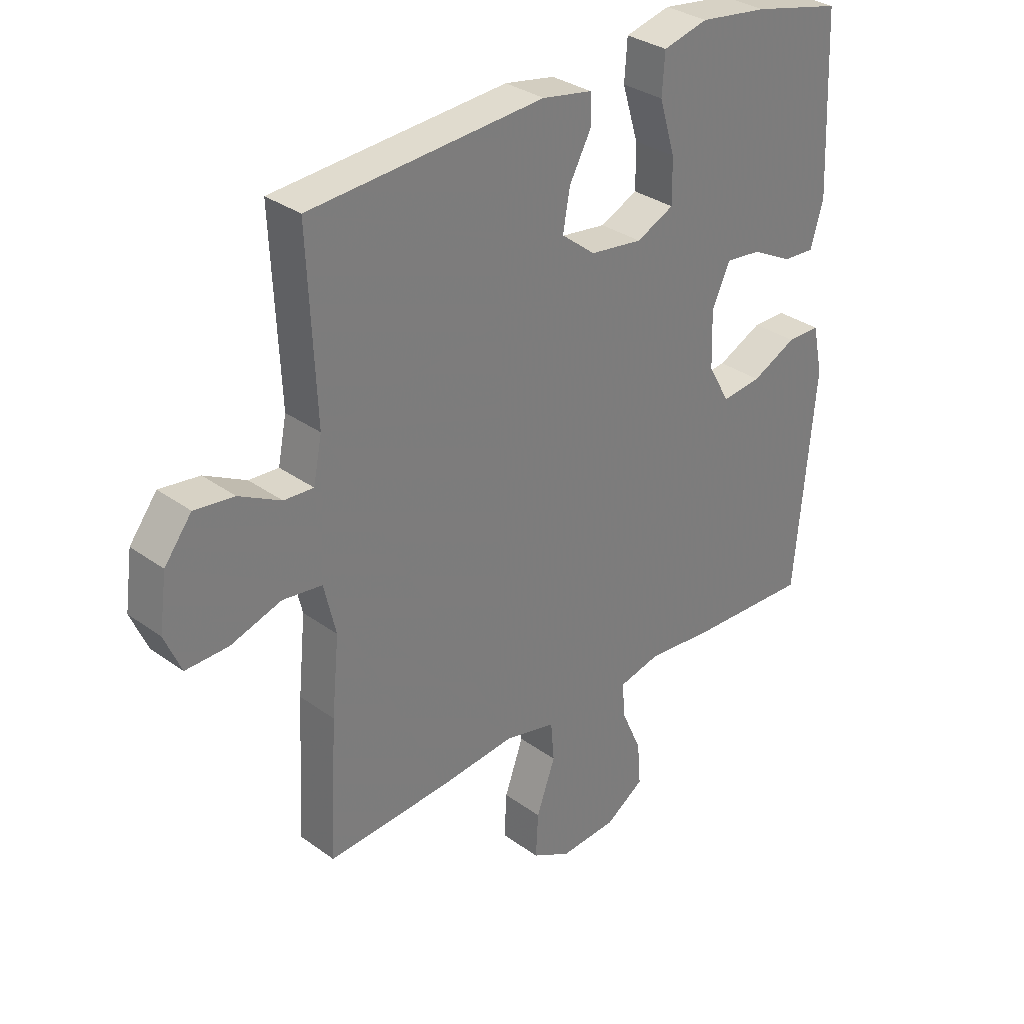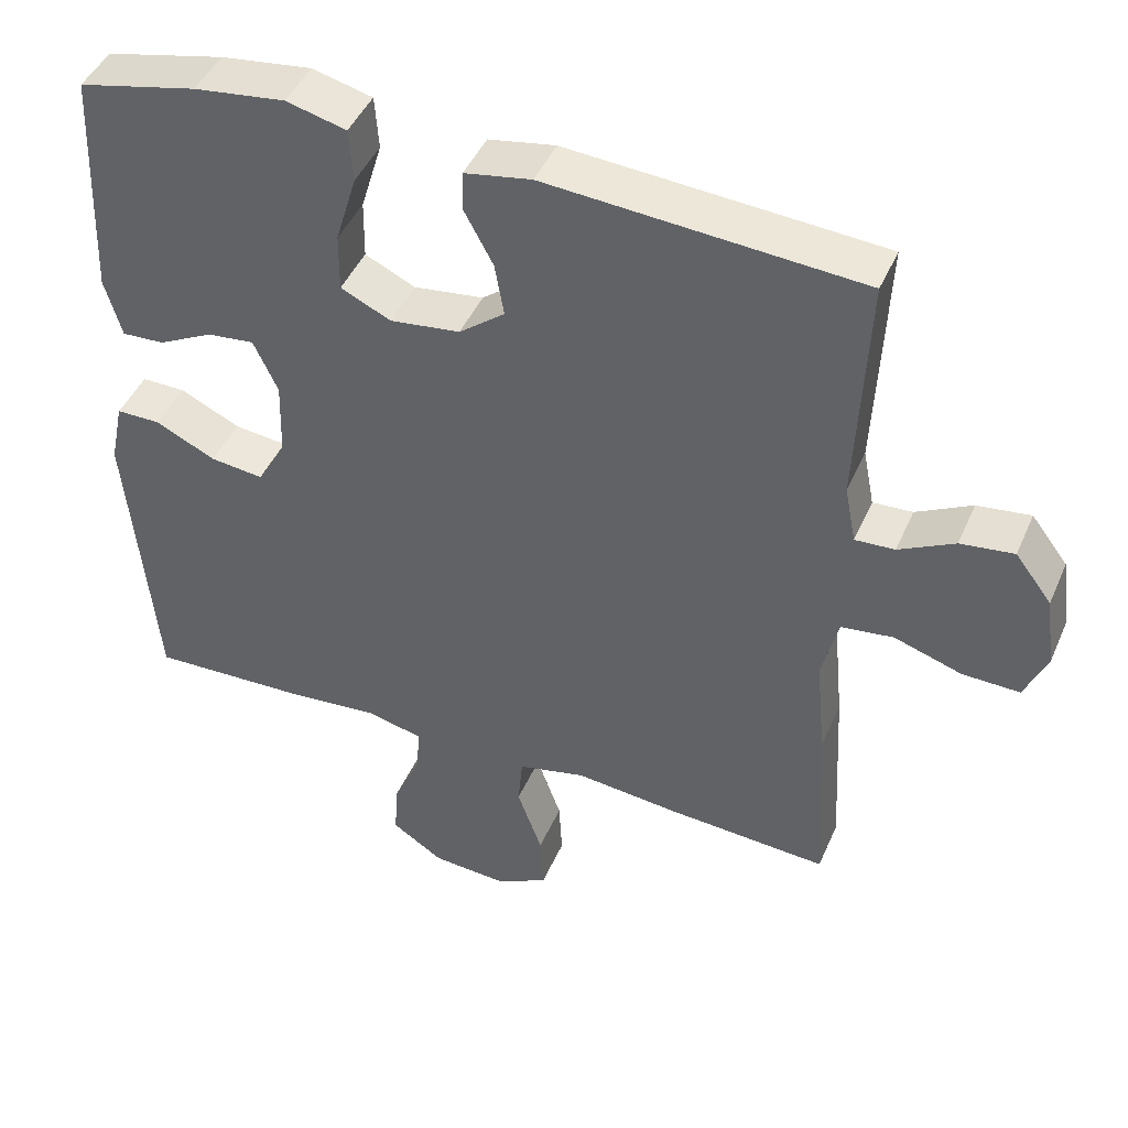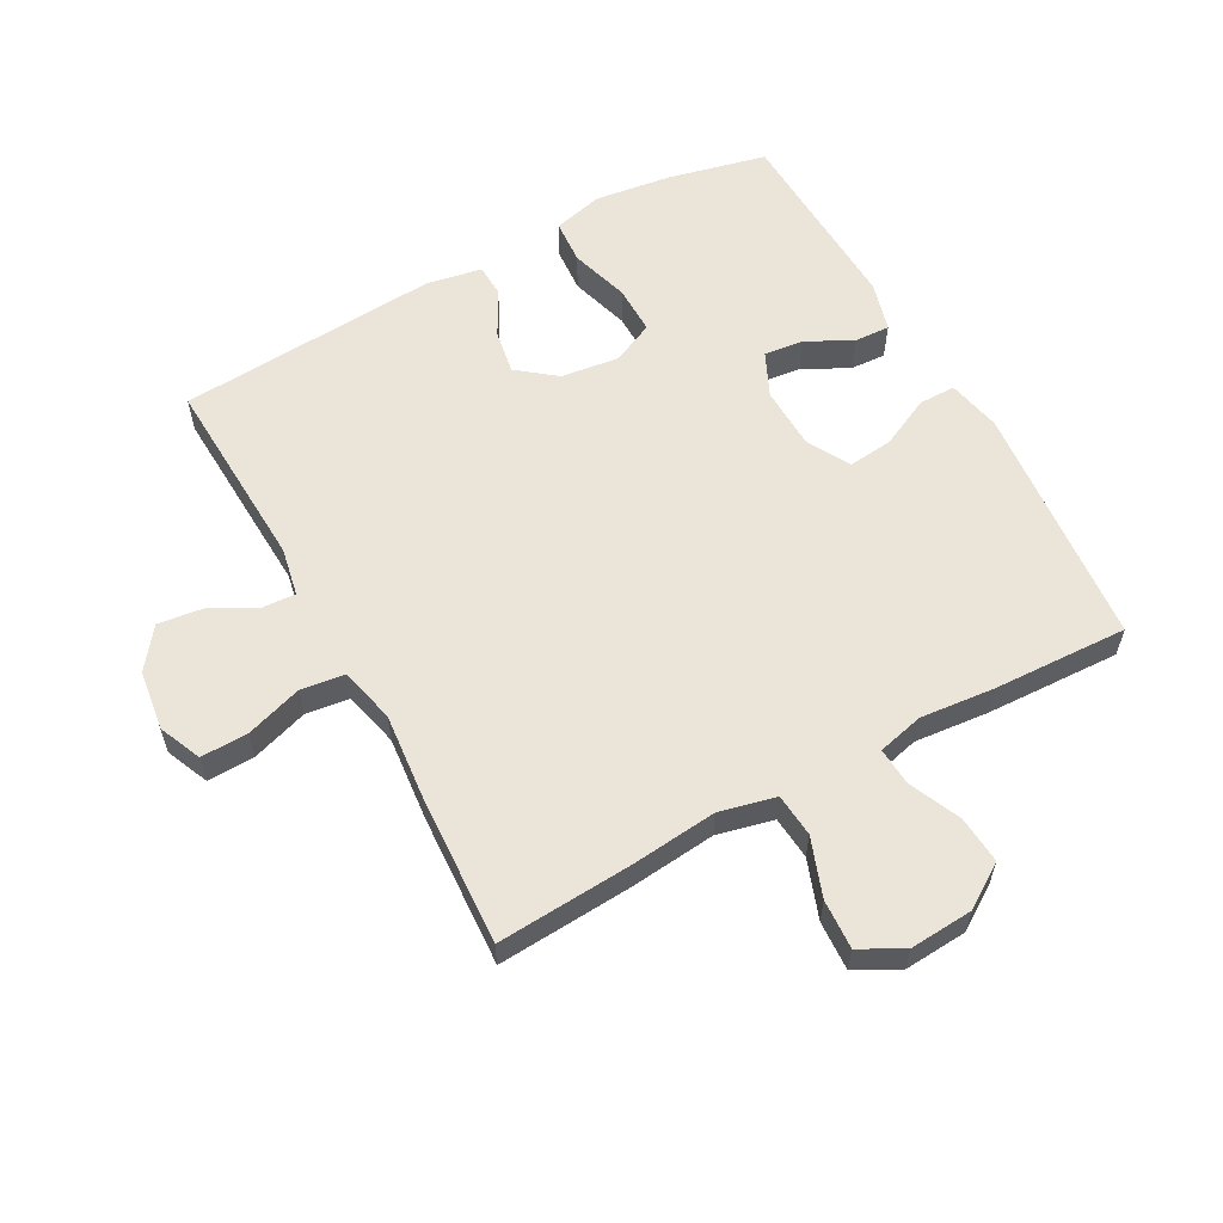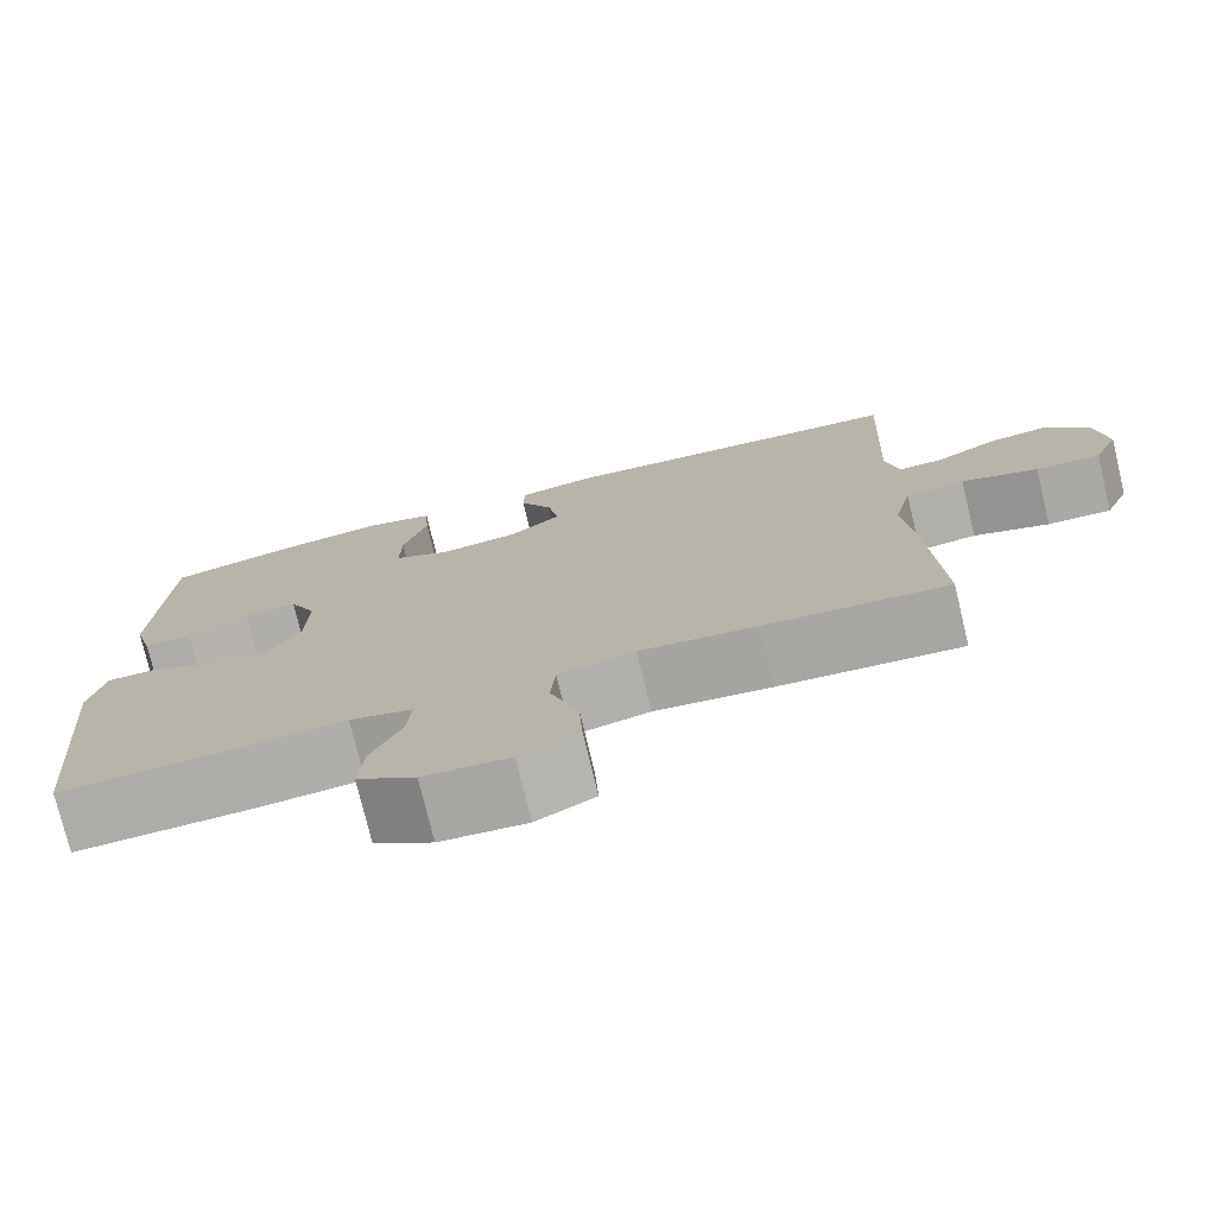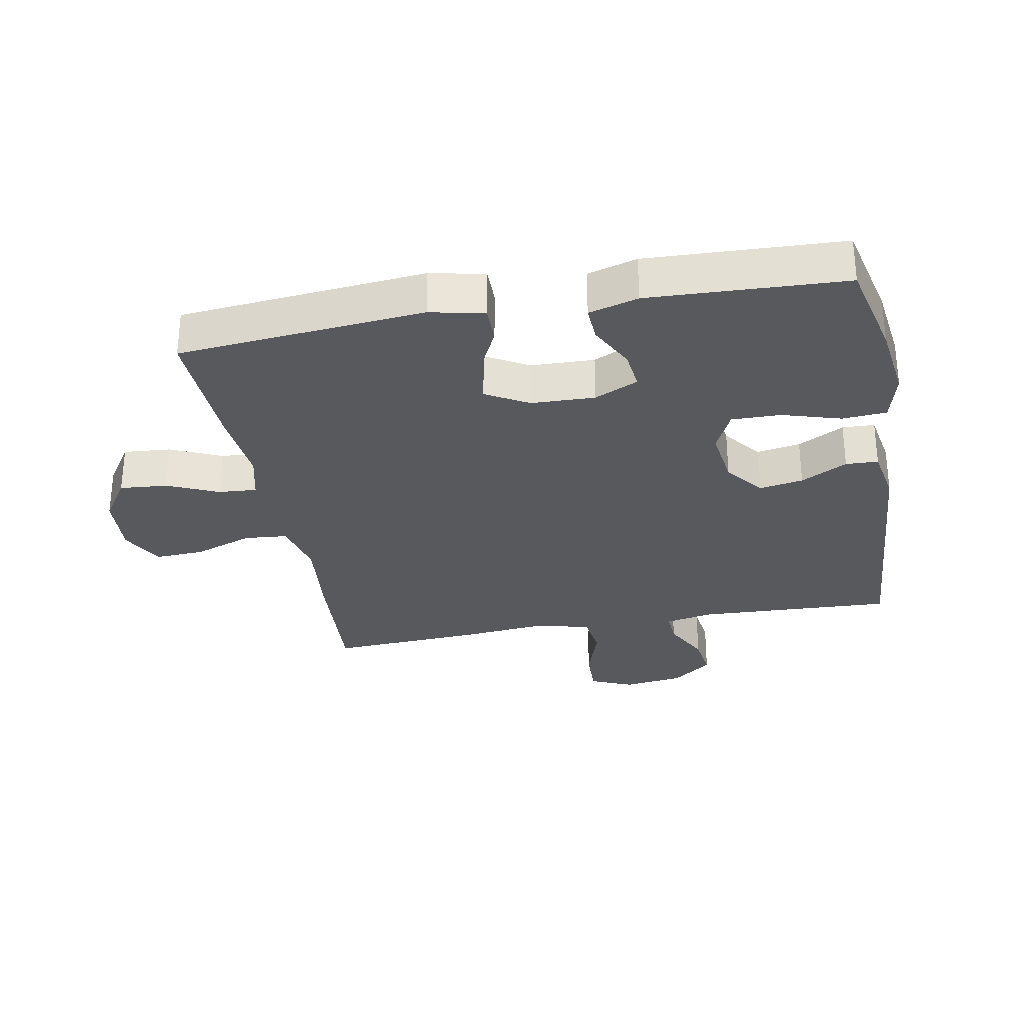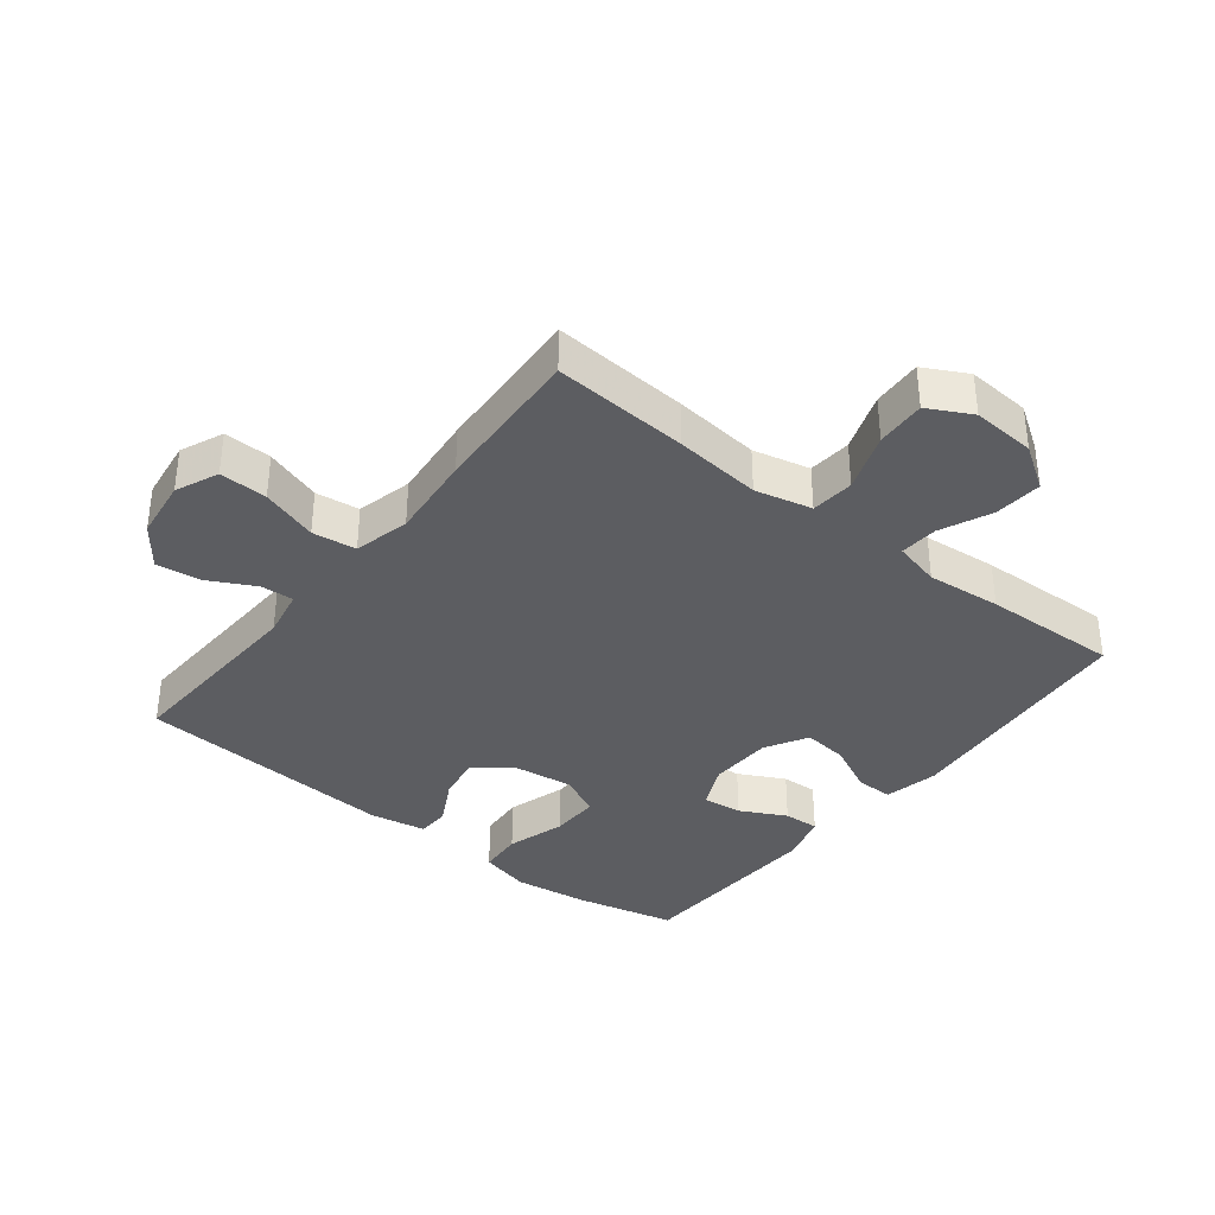
<metadata>
{"format":"obj","ext":"obj","renderer":"f3d","projection":"perspective","resolution":1024,"background":"white","views":[{"elev":31.9,"azim":135.5,"up":"+Z"},{"elev":44.9,"azim":22.6,"up":"+Z"},{"elev":58.8,"azim":151.3,"up":"+Y"},{"elev":-75.9,"azim":13.5,"up":"+Z"},{"elev":-30.1,"azim":-79.5,"up":"+Y"},{"elev":-36.4,"azim":141.7,"up":"+Y"}]}
</metadata>
<code>
v -0.5 0.07 -0.5
v -0.535 0.07 -0.113
v -0.517 0.07 -0.028
v -0.459 0.07 -0.028
v -0.38 0.07 -0.066
v -0.31 0.07 -0.074
v -0.272 0.07 -0.007
v -0.269 0.07 0.093
v -0.301 0.07 0.162
v -0.363 0.07 0.155
v -0.435 0.07 0.118
v -0.491 0.07 0.115
v -0.513 0.07 0.193
v -0.5 0.07 0.5
v -0.344 0.07 0.536
v -0.224 0.07 0.552
v -0.145 0.07 0.532
v -0.14 0.07 0.462
v -0.168 0.07 0.369
v -0.169 0.07 0.292
v -0.103 0.07 0.261
v -0.011 0.07 0.273
v 0.049 0.07 0.32
v 0.037 0.07 0.389
v -0.002 0.07 0.462
v 0 0.07 0.513
v 0.088 0.07 0.529
v 0.5 0.07 0.5
v 0.486 0.07 0.191
v 0.501 0.07 0.115
v 0.553 0.07 0.118
v 0.626 0.07 0.156
v 0.696 0.07 0.165
v 0.744 0.07 0.102
v 0.757 0.07 0.007
v 0.728 0.07 -0.06
v 0.653 0.07 -0.058
v 0.564 0.07 -0.029
v 0.495 0.07 -0.038
v 0.474 0.07 -0.126
v 0.487 0.07 -0.26
v 0.5 0.07 -0.5
v 0.287 0.07 -0.486
v 0.151 0.07 -0.472
v 0.062 0.07 -0.493
v 0.056 0.07 -0.561
v 0.089 0.07 -0.653
v 0.093 0.07 -0.731
v 0.025 0.07 -0.767
v -0.075 0.07 -0.76
v -0.143 0.07 -0.715
v -0.137 0.07 -0.64
v -0.101 0.07 -0.559
v -0.097 0.07 -0.499
v -0.17 0.07 -0.481
v -0.287 0.07 -0.492
v -0.5 0 -0.5
v -0.535 0 -0.113
v -0.517 0 -0.028
v -0.459 0 -0.028
v -0.38 0 -0.066
v -0.31 0 -0.074
v -0.272 0 -0.007
v -0.269 0 0.093
v -0.301 0 0.162
v -0.363 0 0.155
v -0.435 0 0.118
v -0.491 0 0.115
v -0.513 0 0.193
v -0.5 0 0.5
v -0.344 0 0.536
v -0.224 0 0.552
v -0.145 0 0.532
v -0.14 0 0.462
v -0.168 0 0.369
v -0.169 0 0.292
v -0.103 0 0.261
v -0.011 0 0.273
v 0.049 0 0.32
v 0.037 0 0.389
v -0.002 0 0.462
v 0 0 0.513
v 0.088 0 0.529
v 0.5 0 0.5
v 0.486 0 0.191
v 0.501 0 0.115
v 0.553 0 0.118
v 0.626 0 0.156
v 0.696 0 0.165
v 0.744 0 0.102
v 0.757 0 0.007
v 0.728 0 -0.06
v 0.653 0 -0.058
v 0.564 0 -0.029
v 0.495 0 -0.038
v 0.474 0 -0.126
v 0.487 0 -0.26
v 0.5 0 -0.5
v 0.287 0 -0.486
v 0.151 0 -0.472
v 0.062 0 -0.493
v 0.056 0 -0.561
v 0.089 0 -0.653
v 0.093 0 -0.731
v 0.025 0 -0.767
v -0.075 0 -0.76
v -0.143 0 -0.715
v -0.137 0 -0.64
v -0.101 0 -0.559
v -0.097 0 -0.499
v -0.17 0 -0.481
v -0.287 0 -0.492
f 55 56 1 2
f 54 55 2 3
f 50 51 52 53
f 50 53 54
f 49 50 54
f 46 47 48 49
f 45 46 49 54
f 44 45 54 3
f 40 41 42 43
f 39 40 43 44
f 35 36 37 38
f 35 38 39
f 34 35 39
f 31 32 33 34
f 30 31 34 39
f 29 30 39 44
f 24 25 26 27
f 23 24 27 28
f 22 23 28 29
f 16 17 18 19
f 16 19 20
f 15 16 20
f 14 15 20
f 13 14 20
f 10 11 12 13
f 9 10 13 20
f 8 9 20 21
f 44 3 4 5
f 44 5 6
f 29 44 6 7
f 21 22 29
f 7 8 21 29
f 58 57 112 111
f 59 58 111 110
f 109 108 107 106
f 110 109 106
f 110 106 105
f 105 104 103 102
f 110 105 102 101
f 59 110 101 100
f 99 98 97 96
f 100 99 96 95
f 94 93 92 91
f 95 94 91
f 95 91 90
f 90 89 88 87
f 95 90 87 86
f 100 95 86 85
f 83 82 81 80
f 84 83 80 79
f 85 84 79 78
f 75 74 73 72
f 76 75 72
f 76 72 71
f 76 71 70
f 76 70 69
f 69 68 67 66
f 76 69 66 65
f 77 76 65 64
f 61 60 59 100
f 62 61 100
f 63 62 100 85
f 85 78 77
f 85 77 64 63
f 1 57 58 2
f 2 58 59 3
f 3 59 60 4
f 4 60 61 5
f 5 61 62 6
f 6 62 63 7
f 7 63 64 8
f 8 64 65 9
f 9 65 66 10
f 10 66 67 11
f 11 67 68 12
f 12 68 69 13
f 13 69 70 14
f 14 70 71 15
f 15 71 72 16
f 16 72 73 17
f 17 73 74 18
f 18 74 75 19
f 19 75 76 20
f 20 76 77 21
f 21 77 78 22
f 22 78 79 23
f 23 79 80 24
f 24 80 81 25
f 25 81 82 26
f 26 82 83 27
f 27 83 84 28
f 28 84 85 29
f 29 85 86 30
f 30 86 87 31
f 31 87 88 32
f 32 88 89 33
f 33 89 90 34
f 34 90 91 35
f 35 91 92 36
f 36 92 93 37
f 37 93 94 38
f 38 94 95 39
f 39 95 96 40
f 40 96 97 41
f 41 97 98 42
f 42 98 99 43
f 43 99 100 44
f 44 100 101 45
f 45 101 102 46
f 46 102 103 47
f 47 103 104 48
f 48 104 105 49
f 49 105 106 50
f 50 106 107 51
f 51 107 108 52
f 52 108 109 53
f 53 109 110 54
f 54 110 111 55
f 55 111 112 56
f 56 112 57 1

</code>
